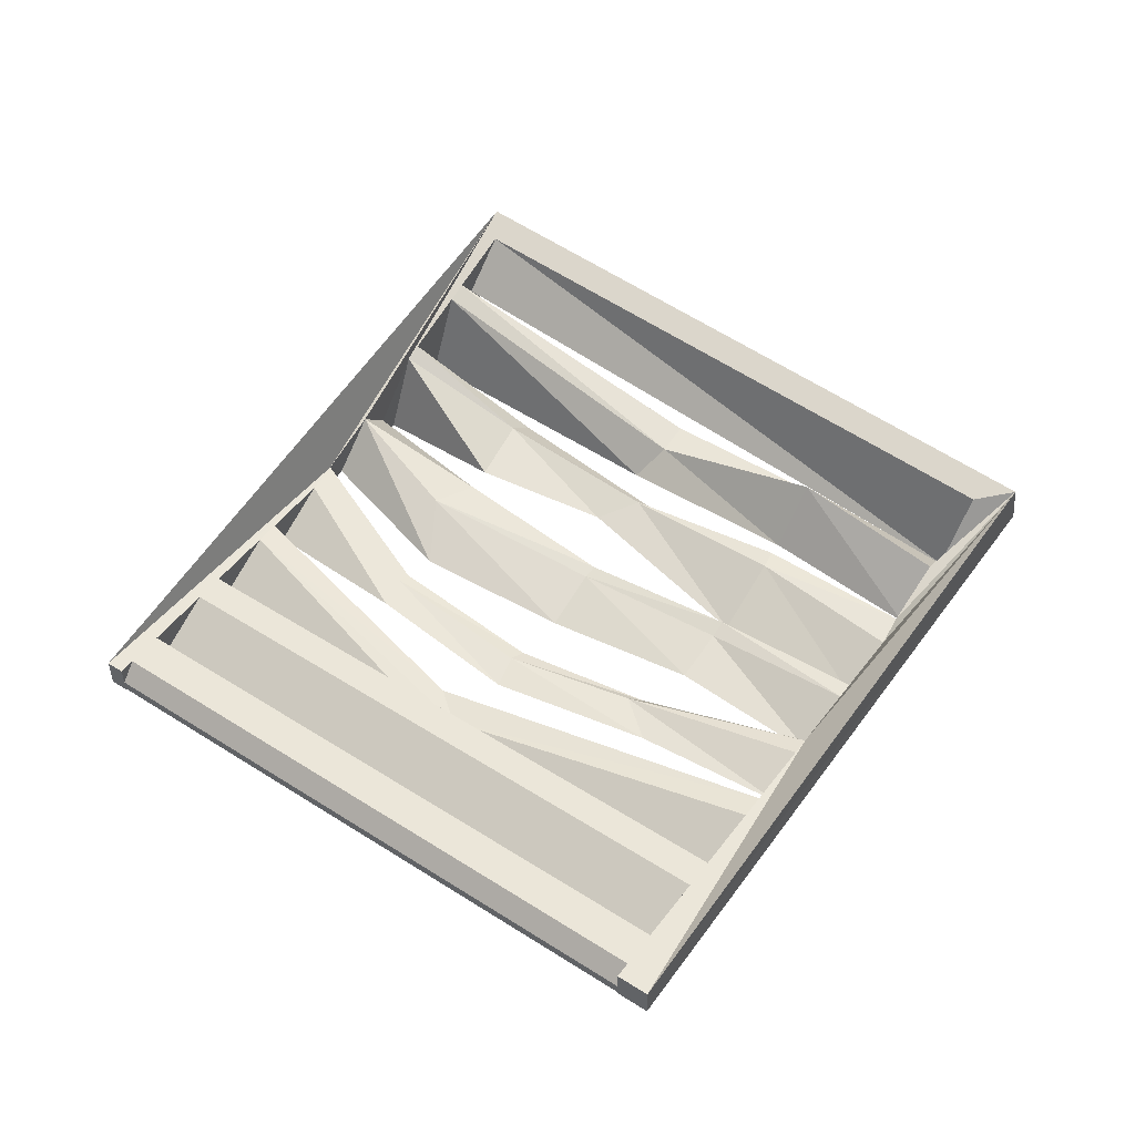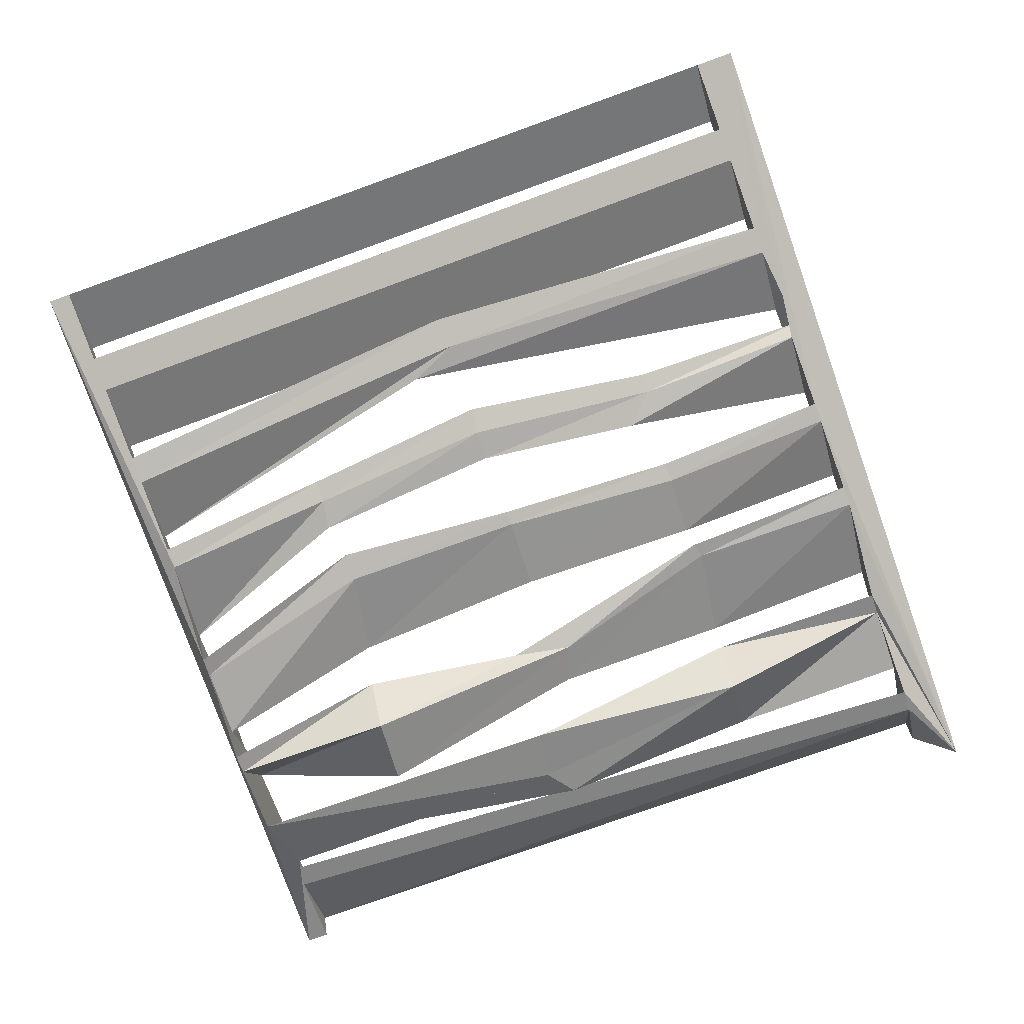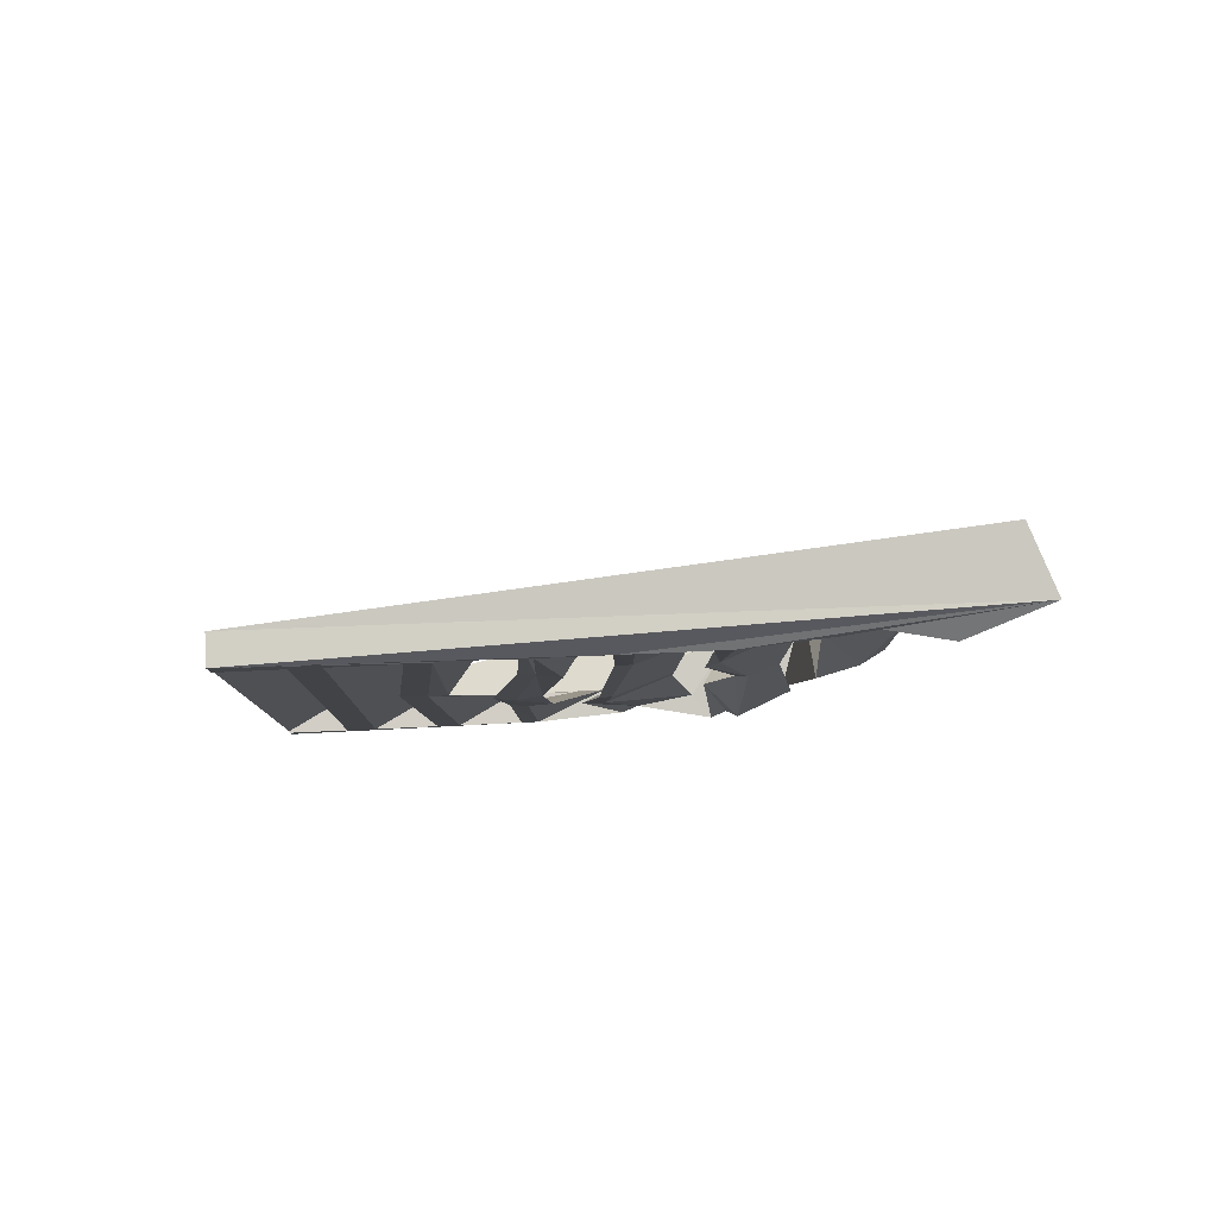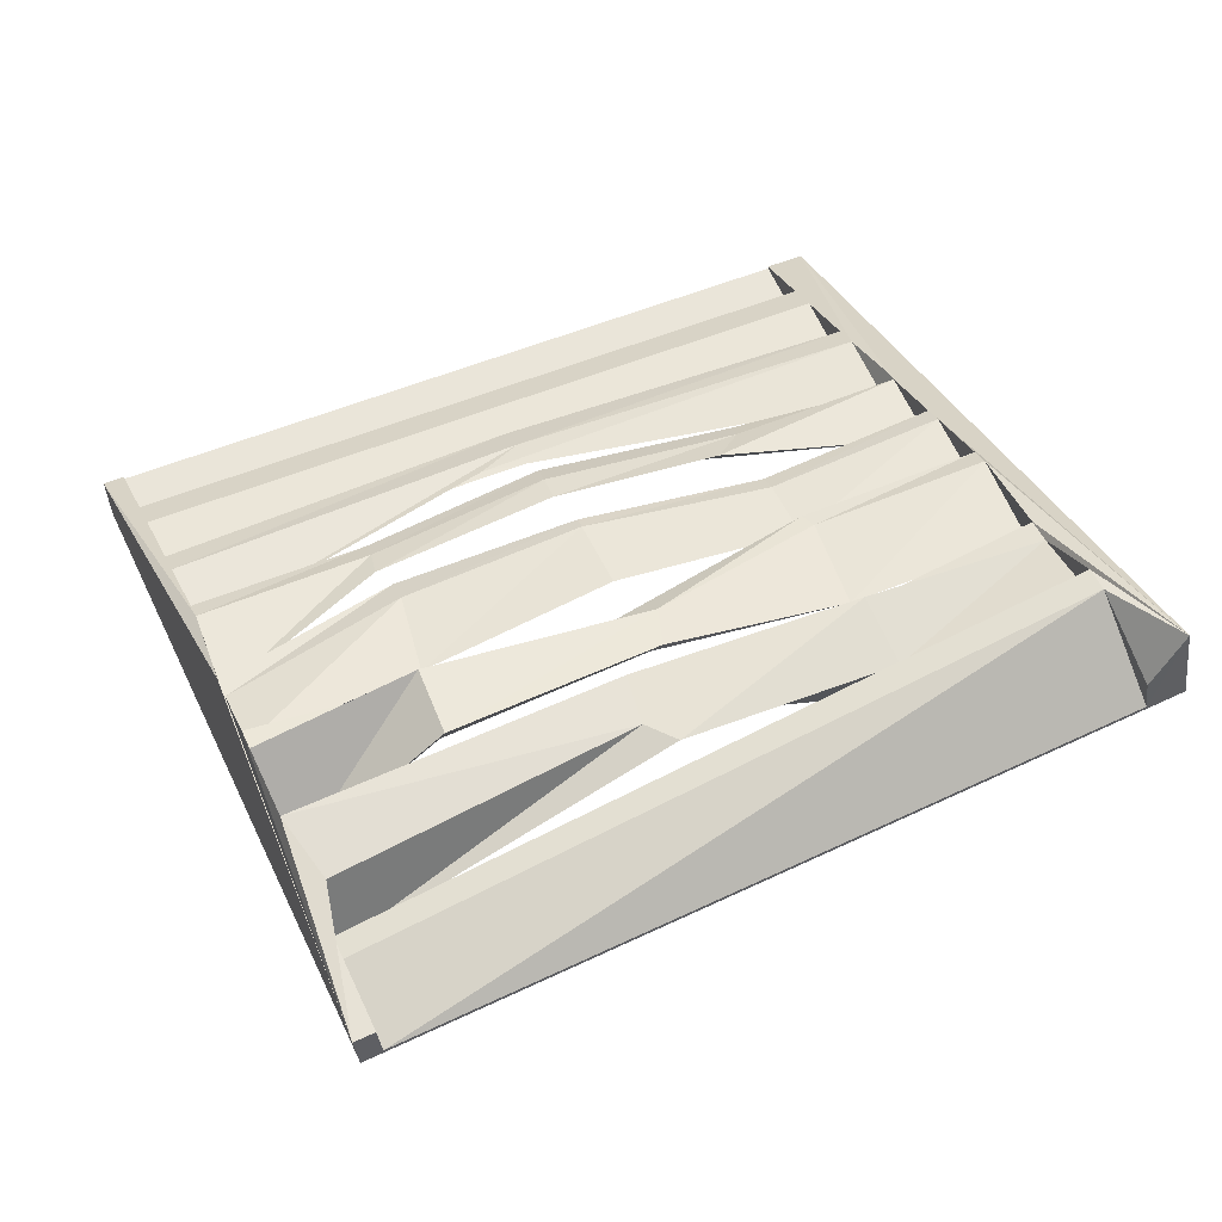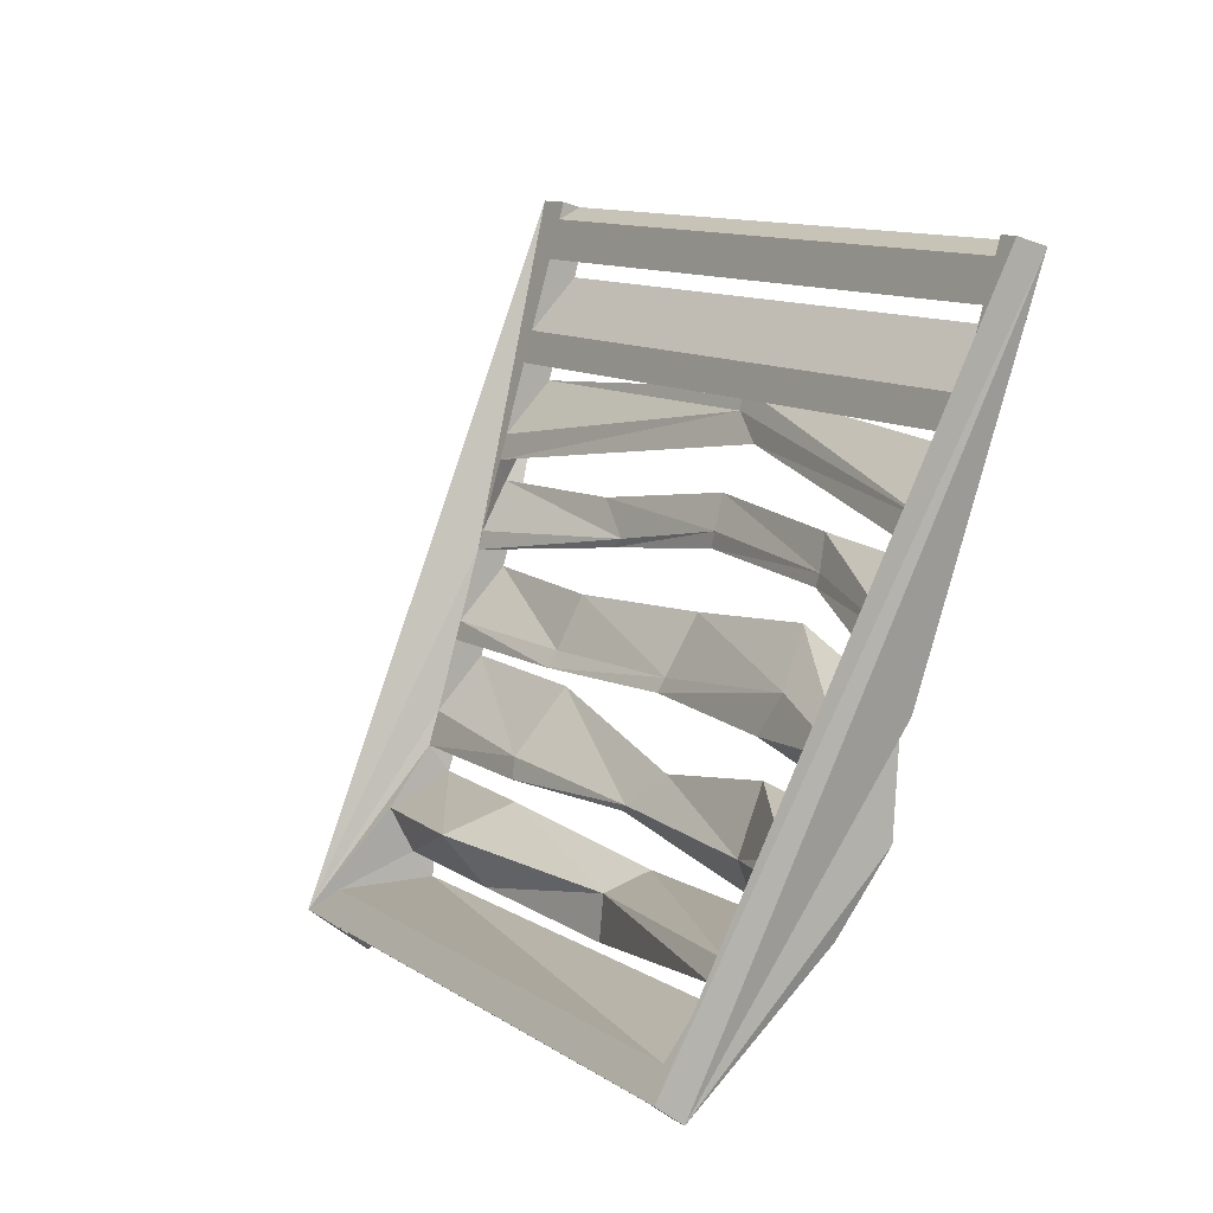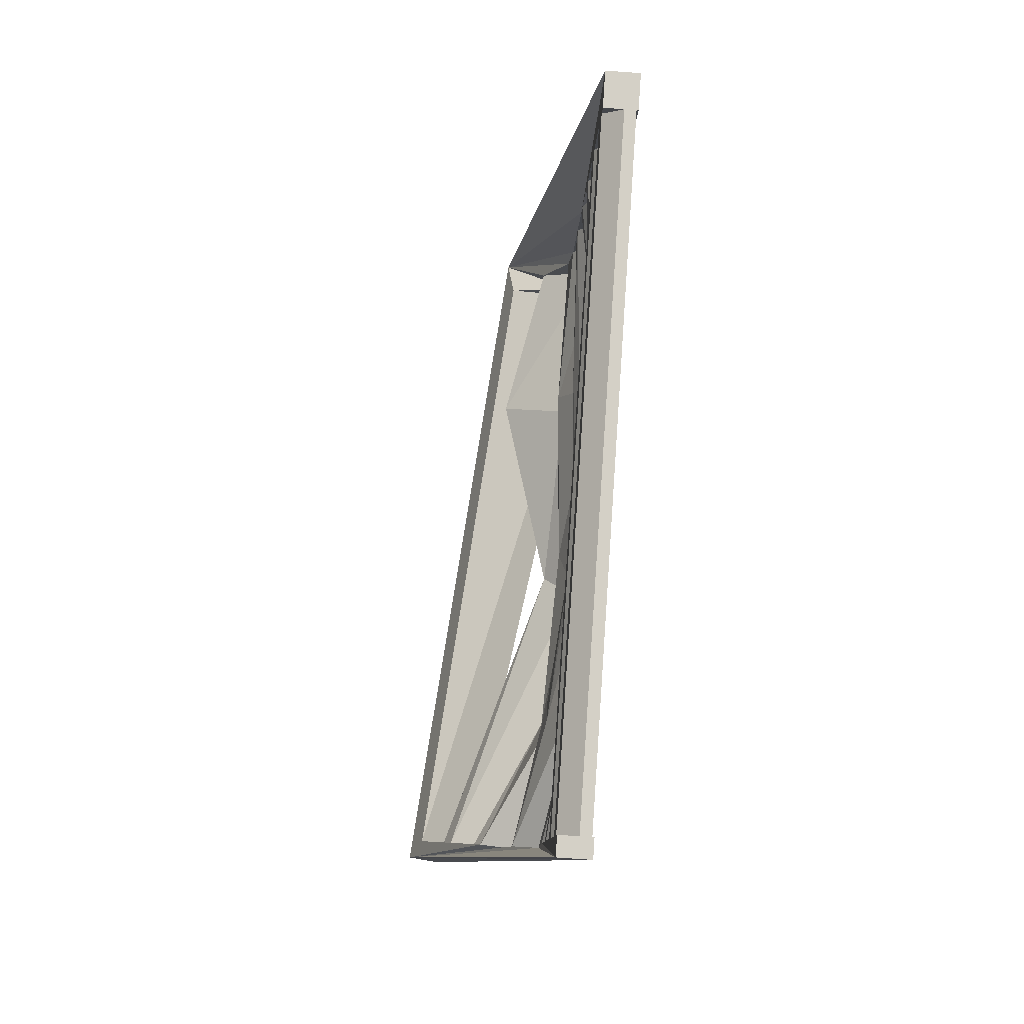
<metadata>
{"format":"obj","ext":"obj","renderer":"f3d","projection":"perspective","resolution":1024,"background":"white","views":[{"elev":47.0,"azim":15.3,"up":"+Y"},{"elev":3.2,"azim":-5.6,"up":"+Z"},{"elev":-8.5,"azim":68.5,"up":"+Y"},{"elev":-60.6,"azim":9.7,"up":"+Z"},{"elev":-13.7,"azim":-125.7,"up":"+Z"},{"elev":60.7,"azim":-87.0,"up":"+Z"}]}
</metadata>
<code>
o Vent_Grate.003
v -0.1339 0.09776 -7.587
v 0.09313 0.2511 -8.188
v -0.1339 0.06816 -7.588
v 0.09413 0.2241 -8.2
v 0.4723 0.08665 -7.363
v 0.7005 0.1798 -7.979
v 0.4723 0.05706 -7.364
v 0.7031 0.1156 -8.009
v -0.0963 0.07069 -7.639
v -0.08612 0.07206 -7.667
v -0.06366 0.07509 -7.727
v -0.0556 0.07617 -7.749
v -0.03314 0.0792 -7.81
v -0.0272 0.08 -7.826
v -0.002413 0.09089 -7.911
v 0.003412 0.09764 -7.926
v 0.02702 0.08604 -7.999
v 0.03284 0.09279 -8.014
v 0.05489 0.1184 -8.069
v 0.08415 0.1506 -8.108
v 0.08204 0.1888 -8.123
v 0.08893 0.1968 -8.14
v 0.6714 0.1563 -8.001
v 0.1108 0.2221 -8.195
v -0.1173 0.06786 -7.582
v 0.6443 0.08586 -7.948
v 0.6511 0.09385 -7.965
v 0.5833 0.0766 -7.756
v 0.5892 0.0774 -7.772
v 0.614 0.08975 -7.857
v 0.6206 0.09746 -7.874
v 0.4633 0.06044 -7.432
v 0.4423 0.05761 -7.376
v 0.4735 0.06181 -7.46
v 0.496 0.06484 -7.52
v 0.504 0.06592 -7.542
v 0.5385 0.08169 -7.606
v 0.5324 0.06975 -7.619
v 0.5549 0.07278 -7.68
v 0.5608 0.07357 -7.696
v 0.1 0.2378 -8.158
v 0.6607 0.1721 -7.965
v 0.632 0.1388 -7.893
v 0.6402 0.1093 -7.928
v 0.5742 0.105 -7.73
v 0.5801 0.1058 -7.746
v 0.6026 0.1088 -7.807
v 0.6099 0.1132 -7.838
v 0.4477 0.08794 -7.389
v 0.4602 0.08962 -7.422
v 0.4827 0.09264 -7.483
v 0.4928 0.09401 -7.511
v 0.5153 0.09704 -7.571
v 0.5233 0.09813 -7.593
v 0.5458 0.1012 -7.654
v 0.5517 0.102 -7.67
v -0.1173 0.09745 -7.581
v -0.1119 0.09819 -7.596
v -0.09942 0.09986 -7.629
v -0.07696 0.1029 -7.69
v -0.06678 0.1043 -7.717
v -0.04432 0.1073 -7.778
v -0.03626 0.1084 -7.8
v -0.0138 0.1114 -7.86
v -0.00648 0.1144 -7.891
v 0.01557 0.1399 -7.946
v 0.02295 0.1095 -7.979
v 0.04344 0.1722 -8.016
v 0.04927 0.179 -8.031
v 0.07131 0.2046 -8.086
v 0.07797 0.2123 -8.103
v 0.4423 0.08721 -7.374
v 0.4423 0.06946 -7.375
v 0.4423 0.05934 -7.375
v -0.1173 0.07971 -7.582
v -0.1173 0.06959 -7.582
v 0.1099 0.2466 -8.184
v 0.6705 0.1808 -7.99
v 0.3314 0.1235 -8.002
v 0.3143 0.1137 -8.024
v 0.3398 0.1214 -8.04
v 0.3055 0.09529 -7.984
v 0.4824 0.08535 -7.941
v 0.4751 0.1119 -7.907
v 0.4948 0.1714 -7.939
v 0.5005 0.1235 -7.978
v 0.2822 0.09715 -7.911
v 0.3305 0.09082 -7.903
v 0.3208 0.1092 -7.932
v 0.3318 0.1037 -7.934
v 0.4444 0.08159 -7.809
v 0.453 0.08534 -7.819
v 0.4686 0.1171 -7.87
v 0.4717 0.1174 -7.889
v 0.2724 0.07211 -7.777
v 0.2965 0.09521 -7.842
v 0.2908 0.09182 -7.83
v 0.2757 0.07277 -7.789
v 0.2399 0.07061 -7.684
v 0.244 0.07625 -7.716
v 0.2447 0.06911 -7.705
v 0.2524 0.07368 -7.729
v 0.209 0.07229 -7.604
v 0.2112 0.07501 -7.623
v 0.2205 0.07215 -7.628
v 0.1907 0.07752 -7.657
v 0.4181 0.08312 -7.735
v 0.424 0.08344 -7.75
v 0.4415 0.1026 -7.797
v 0.4362 0.09651 -7.782
v 0.3963 0.07444 -7.653
v 0.4011 0.07327 -7.668
v 0.3703 0.07743 -7.695
v 0.3856 0.07432 -7.699
v 0.105 0.08414 -7.781
v 0.111 0.08344 -7.791
v 0.1006 0.08162 -7.749
v 0.1061 0.08073 -7.767
v 0.1655 0.1186 -7.996
v 0.1742 0.09931 -8.021
v 0.1508 0.1049 -7.936
v 0.1573 0.07339 -7.971
v 0.1478 0.113 -7.904
v 0.1161 0.1123 -7.876
v 0.1267 0.08336 -7.816
v 0.1341 0.08413 -7.838
f 2 3 1
f 26 22 27
f 32 9 34
f 92 28 91
f 19 80 82
f 125 16 126
f 117 14 118
f 103 12 105
f 8 5 7
f 85 44 86
f 123 66 124
f 75 3 76
f 78 77 2
f 21 71 20
f 26 44 42
f 80 71 81
f 26 41 21
f 19 69 18
f 30 48 43
f 122 69 120
f 30 85 84
f 17 67 16
f 28 46 47
f 126 67 123
f 28 93 91
f 15 65 14
f 39 56 45
f 118 65 116
f 39 110 107
f 13 63 12
f 37 54 55
f 105 63 106
f 37 113 111
f 11 61 10
f 35 52 53
f 34 61 52
f 35 104 103
f 9 59 76
f 50 51 32
f 59 74 76
f 32 60 9
f 77 22 24
f 23 27 78
f 27 77 78
f 75 58 57
f 49 73 72
f 58 73 49
f 82 70 19
f 83 81 86
f 93 48 94
f 82 83 84
f 84 31 30
f 31 86 44
f 84 79 82
f 79 86 81
f 113 56 114
f 87 119 121
f 92 90 94
f 122 87 121
f 29 94 48
f 89 94 90
f 91 89 87
f 88 91 87
f 95 124 125
f 108 96 109
f 106 62 104
f 107 98 108
f 115 102 116
f 99 115 117
f 112 102 114
f 111 101 112
f 109 97 110
f 103 62 11
f 36 106 54
f 35 105 36
f 6 43 48
f 39 108 40
f 40 109 46
f 107 97 95
f 37 112 38
f 38 114 56
f 100 114 102
f 111 100 99
f 117 64 13
f 119 90 120
f 101 116 102
f 99 118 101
f 1 64 65
f 18 121 17
f 121 68 17
f 88 120 90
f 125 66 15
f 98 123 96
f 96 124 97
f 95 126 98
f 2 4 3
f 26 21 22
f 25 3 9
f 3 4 15
f 9 3 10
f 4 24 22
f 21 20 4
f 20 19 4
f 4 22 21
f 10 3 11
f 7 33 32
f 18 17 4
f 17 16 4
f 4 19 18
f 8 7 39
f 7 32 34
f 27 23 8
f 30 31 8
f 31 26 8
f 26 27 8
f 15 14 3
f 14 13 3
f 4 16 15
f 40 28 8
f 28 29 8
f 29 30 8
f 12 11 3
f 12 3 13
f 37 38 7
f 38 39 7
f 39 40 8
f 34 35 7
f 35 36 7
f 7 36 37
f 9 10 34
f 92 29 28
f 19 20 80
f 125 15 16
f 117 13 14
f 103 11 12
f 8 6 5
f 85 43 44
f 123 67 66
f 74 33 7
f 7 5 73
f 5 72 73
f 74 7 73
f 75 57 1
f 74 73 75
f 3 25 76
f 76 74 75
f 75 1 3
f 24 4 77
f 4 2 77
f 6 8 78
f 8 23 78
f 6 78 2
f 21 41 71
f 26 31 44
f 80 20 71
f 26 42 41
f 19 70 69
f 30 29 48
f 122 18 69
f 30 43 85
f 17 68 67
f 28 40 46
f 126 16 67
f 28 47 93
f 15 66 65
f 39 38 56
f 118 14 65
f 39 45 110
f 13 64 63
f 37 36 54
f 105 12 63
f 37 55 113
f 11 62 61
f 35 34 52
f 34 10 61
f 35 53 104
f 76 25 9
f 9 60 59
f 33 74 32
f 74 50 32
f 59 50 74
f 32 51 60
f 27 22 77
f 58 75 73
f 82 79 70
f 83 80 81
f 93 47 48
f 82 80 83
f 84 83 31
f 31 83 86
f 84 85 79
f 79 85 86
f 113 55 56
f 87 89 119
f 92 88 90
f 122 88 87
f 29 92 94
f 89 93 94
f 91 93 89
f 88 92 91
f 95 97 124
f 108 98 96
f 106 63 62
f 107 95 98
f 115 100 102
f 99 100 115
f 112 101 102
f 111 99 101
f 109 96 97
f 103 104 62
f 36 105 106
f 35 103 105
f 45 56 6
f 56 55 5
f 6 56 5
f 54 106 104
f 55 54 5
f 54 104 53
f 52 61 60
f 54 53 5
f 52 60 51
f 53 52 5
f 51 50 5
f 50 49 5
f 51 5 52
f 49 72 5
f 6 2 42
f 2 41 42
f 42 44 6
f 44 43 6
f 109 110 45
f 48 47 6
f 47 46 6
f 46 109 45
f 46 45 6
f 39 107 108
f 40 108 109
f 107 110 97
f 37 111 112
f 38 112 114
f 100 113 114
f 111 113 100
f 117 115 64
f 119 89 90
f 101 118 116
f 99 117 118
f 41 2 71
f 2 1 65
f 71 2 70
f 1 57 58
f 58 49 50
f 59 60 1
f 60 61 1
f 58 50 59
f 70 2 69
f 79 81 71
f 70 79 71
f 1 58 59
f 61 62 1
f 62 63 1
f 69 2 68
f 119 120 69
f 68 2 67
f 64 115 116
f 1 63 64
f 68 119 69
f 65 66 2
f 66 67 2
f 64 116 65
f 18 122 121
f 121 119 68
f 88 122 120
f 125 124 66
f 98 126 123
f 96 123 124
f 95 125 126

</code>
